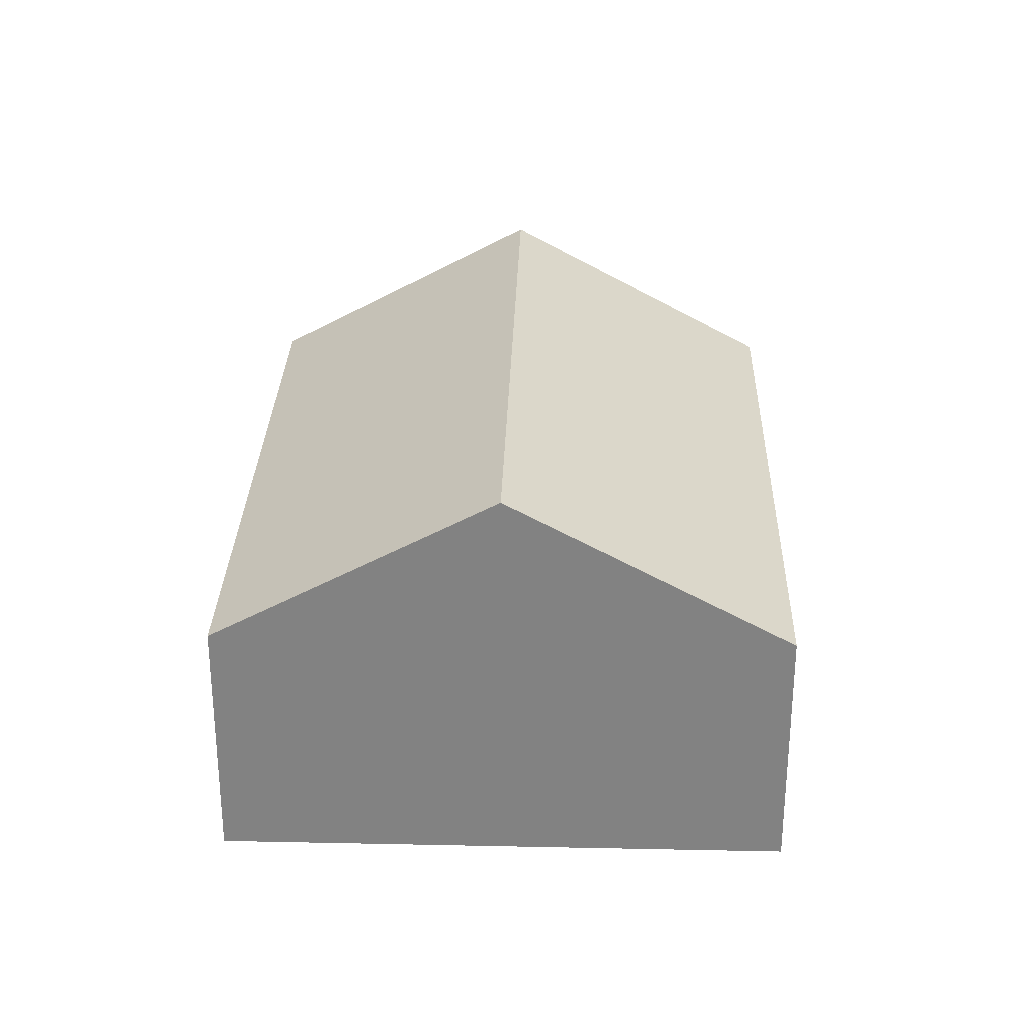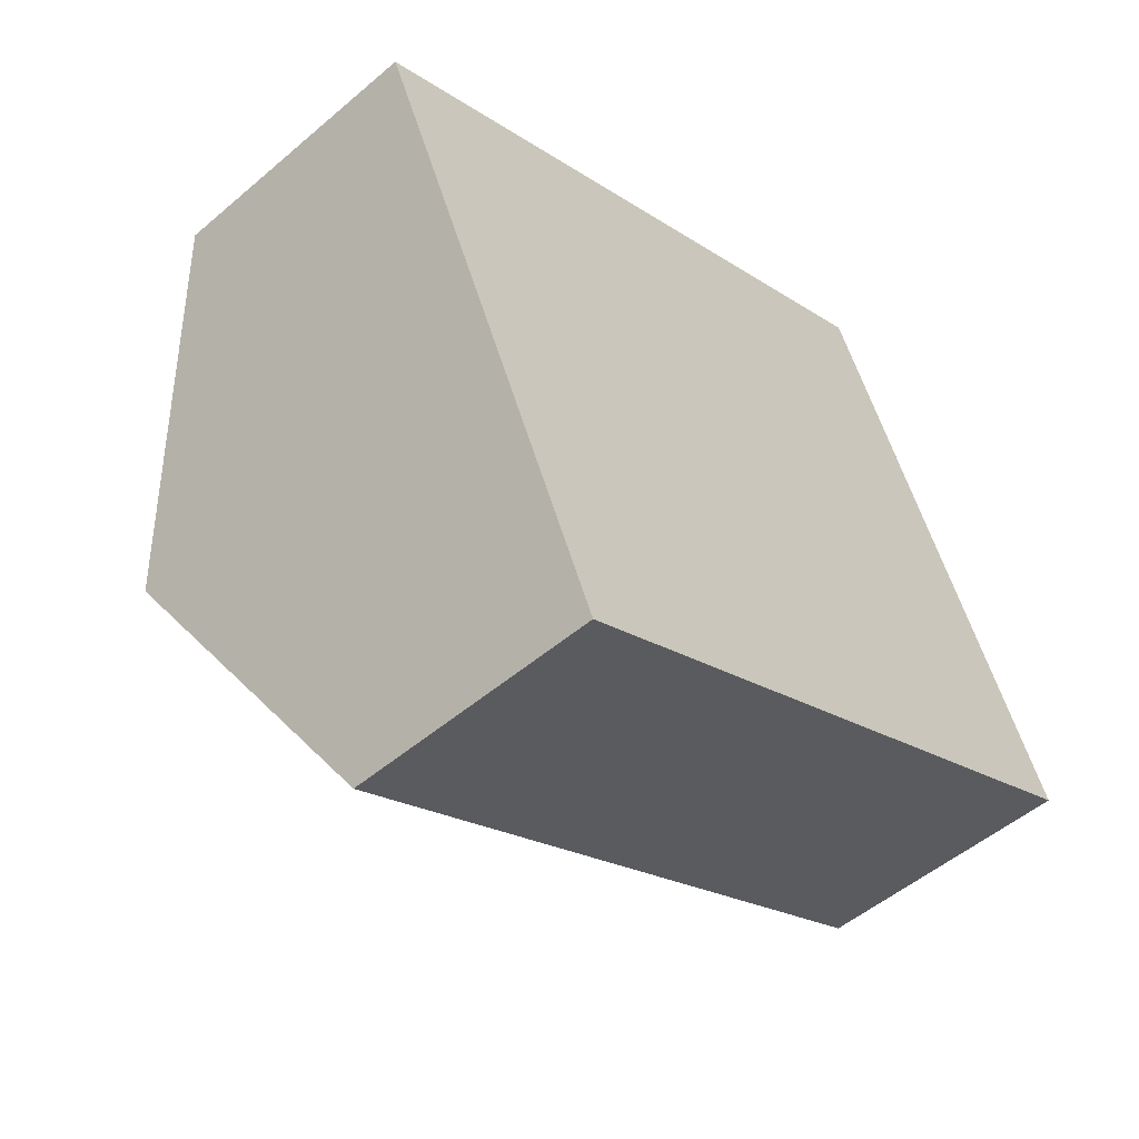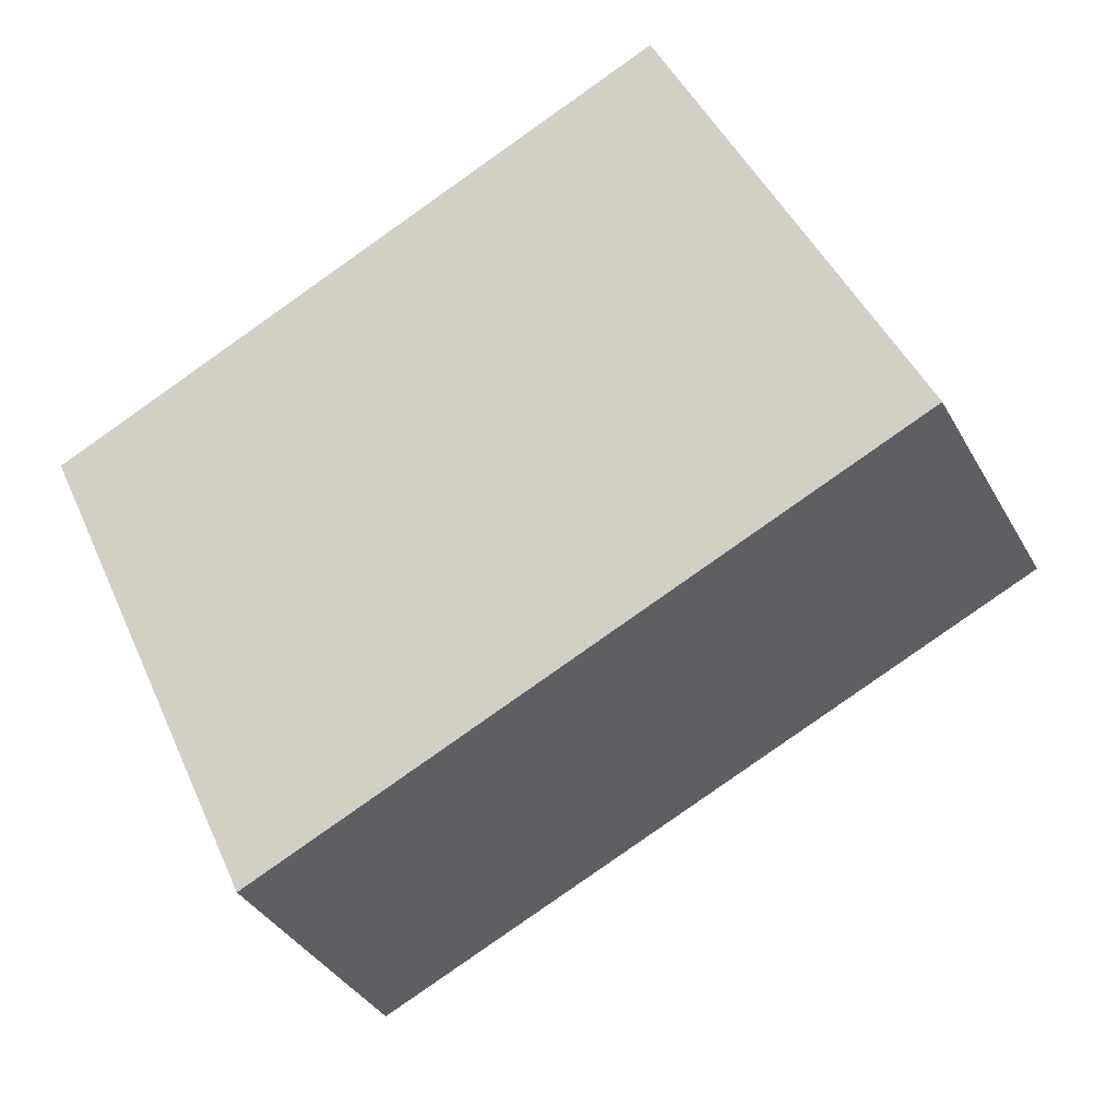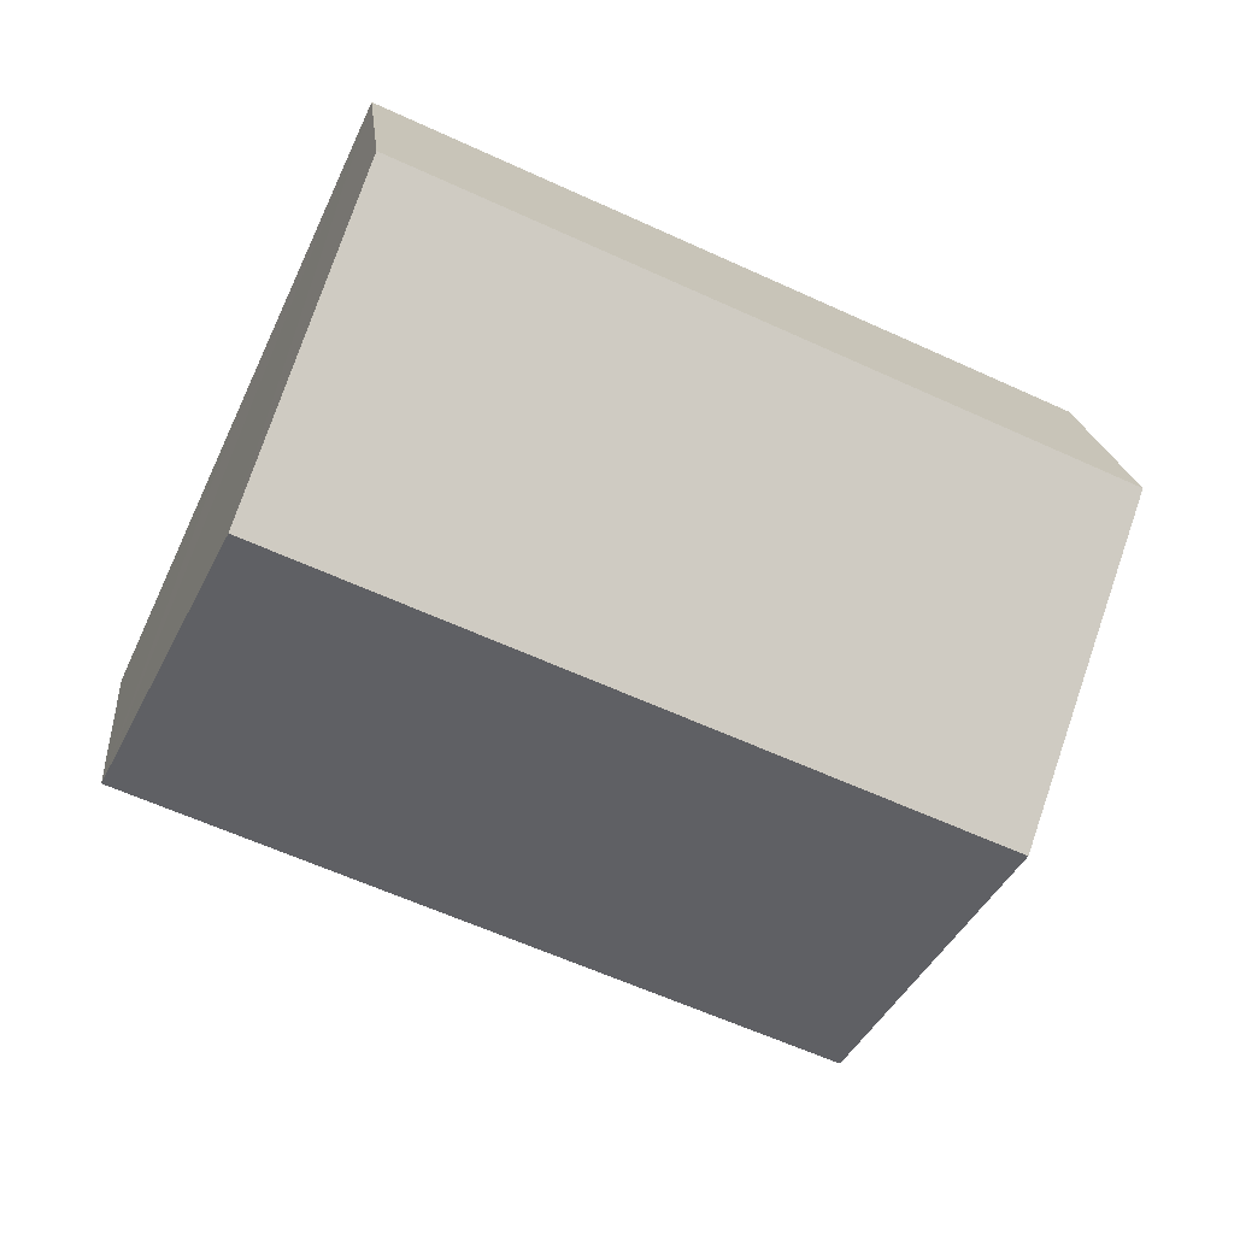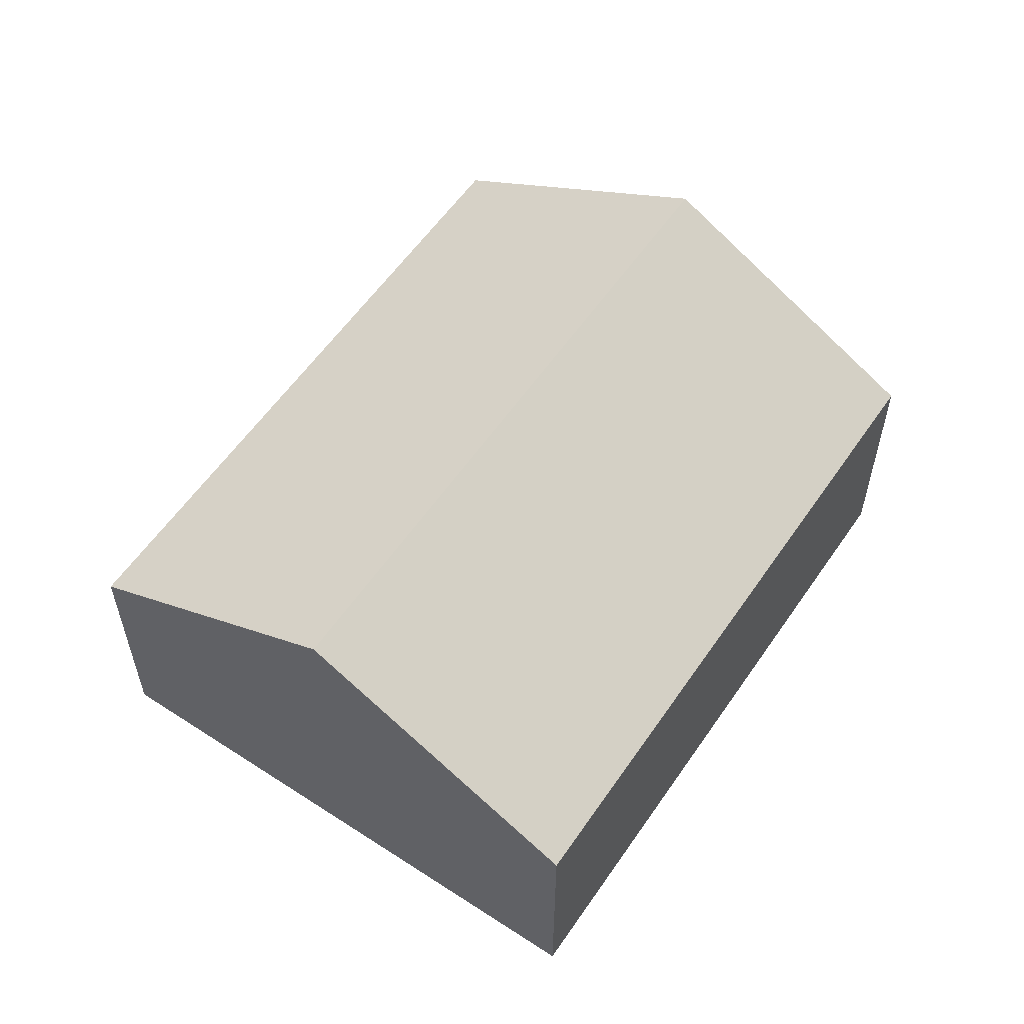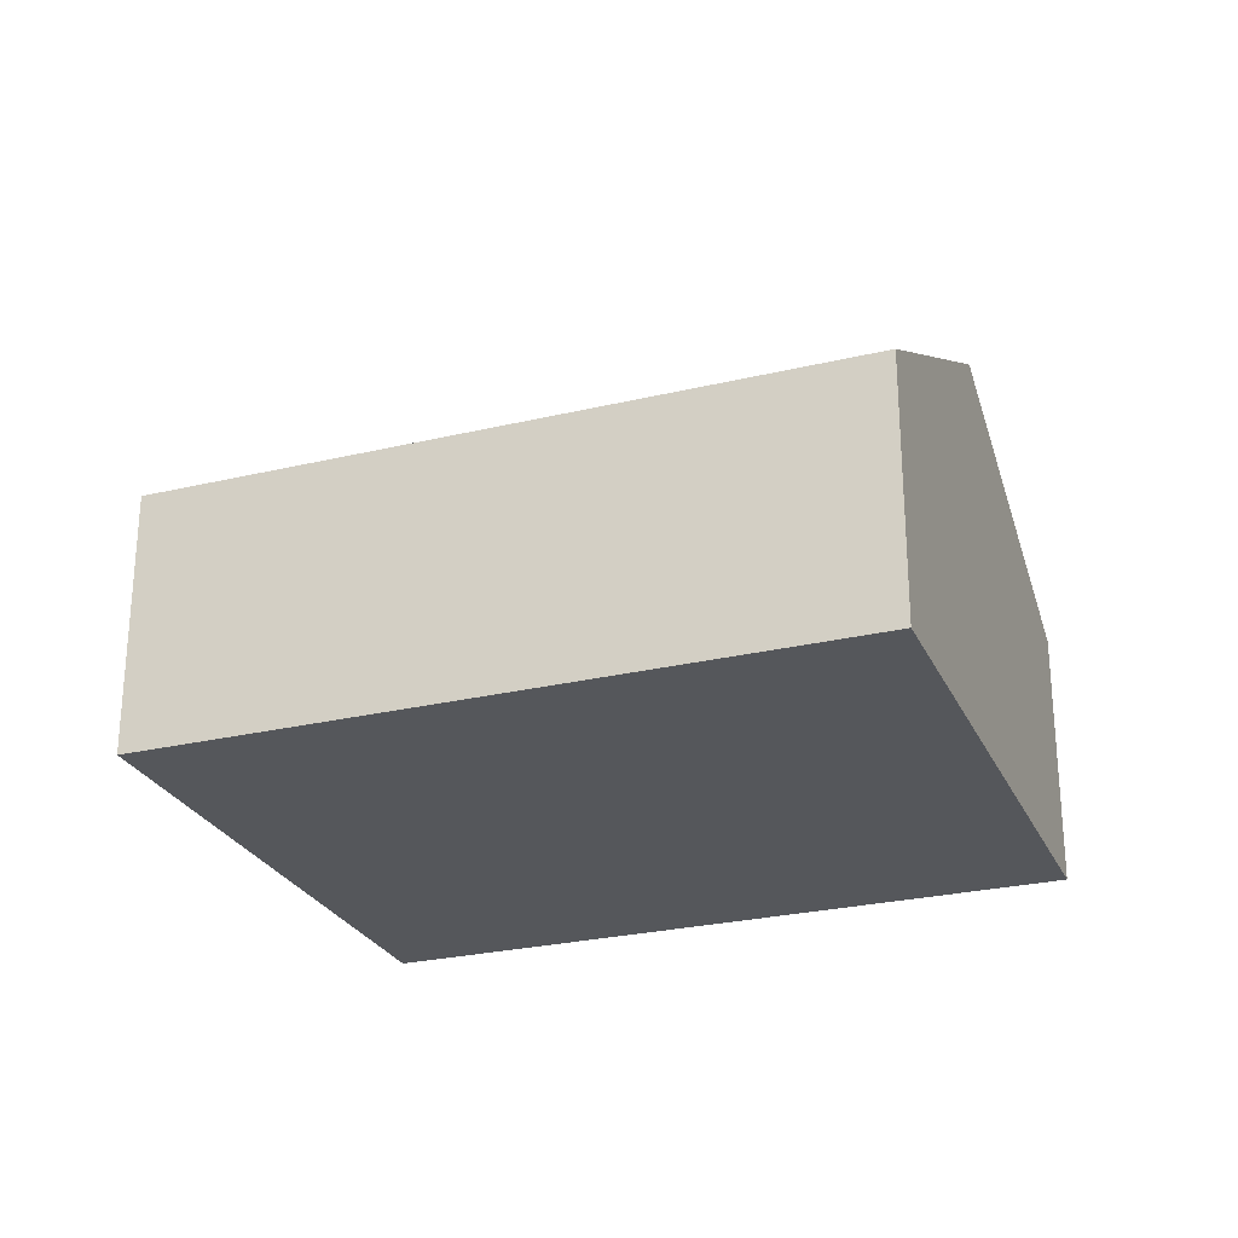
<metadata>
{"format":"obj","ext":"obj","renderer":"f3d","projection":"perspective","resolution":1024,"background":"white","views":[{"elev":29.1,"azim":66.9,"up":"+Y"},{"elev":-51.3,"azim":-47.2,"up":"+Z"},{"elev":-36.0,"azim":25.7,"up":"+Z"},{"elev":18.8,"azim":174.5,"up":"+Z"},{"elev":57.7,"azim":-80.8,"up":"+Y"},{"elev":-26.5,"azim":175.7,"up":"+Y"}]}
</metadata>
<code>
v  1.192 3.991 -2.572
v  8.576 2.474 -2.276
v  2.384 2.474 -5.145
v  7.384 3.991 0.297
v  0 2.474 1.515e-16
v  6.191 2.474 2.87
v  0 0 0
v  6.191 -1.757e-16 2.87
v  7.384 -1.819e-17 0.297
v  8.576 1.394e-16 -2.276
v  2.384 3.15e-16 -5.145
v  1.192 1.575e-16 -2.572
g defaultobject
f 1 2 3
f 2 1 4
f 5 4 1
f 4 5 6
f 7 6 5
f 6 7 8
f 8 4 6
f 4 8 2
f 2 8 9
f 2 9 10
f 10 3 2
f 3 10 11
f 1 7 5
f 7 1 3
f 7 3 12
f 12 3 11
f 7 9 8
f 9 7 12
f 9 12 11
f 9 11 10

</code>
